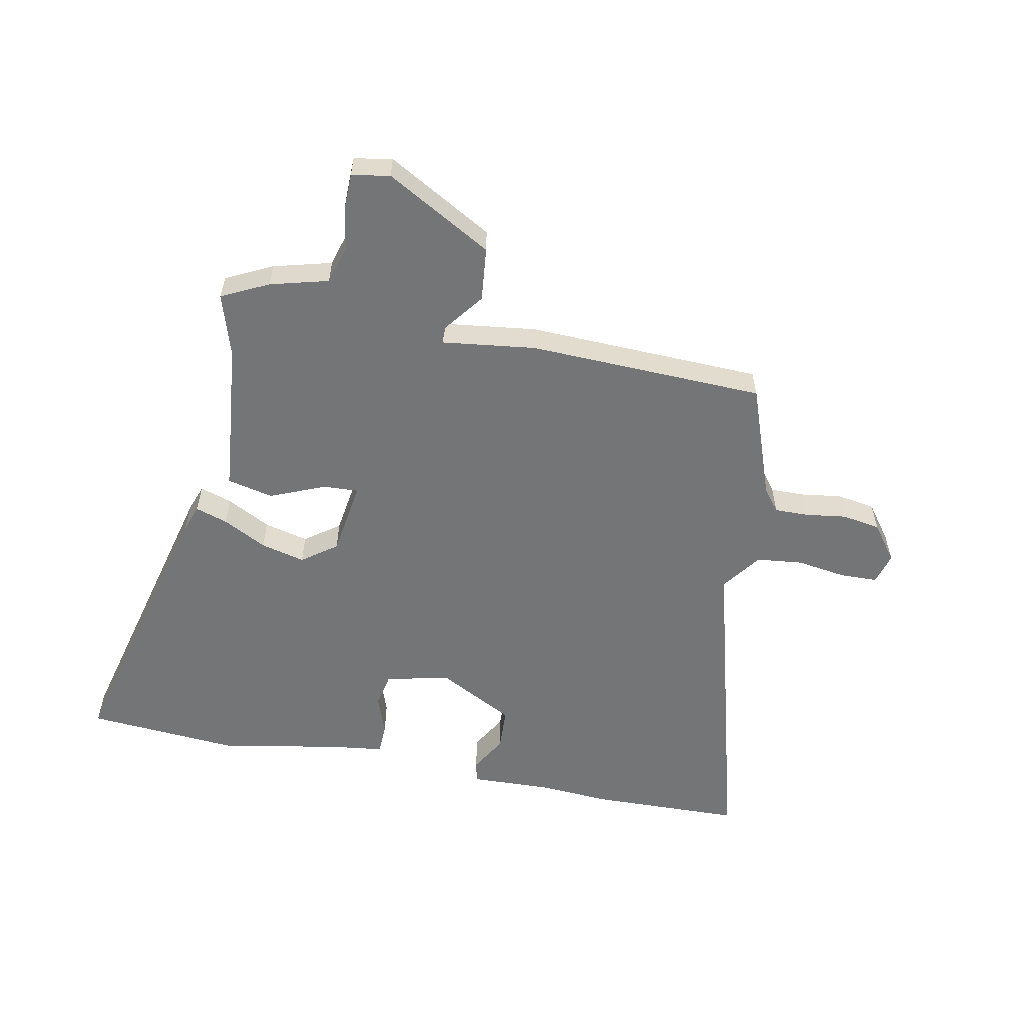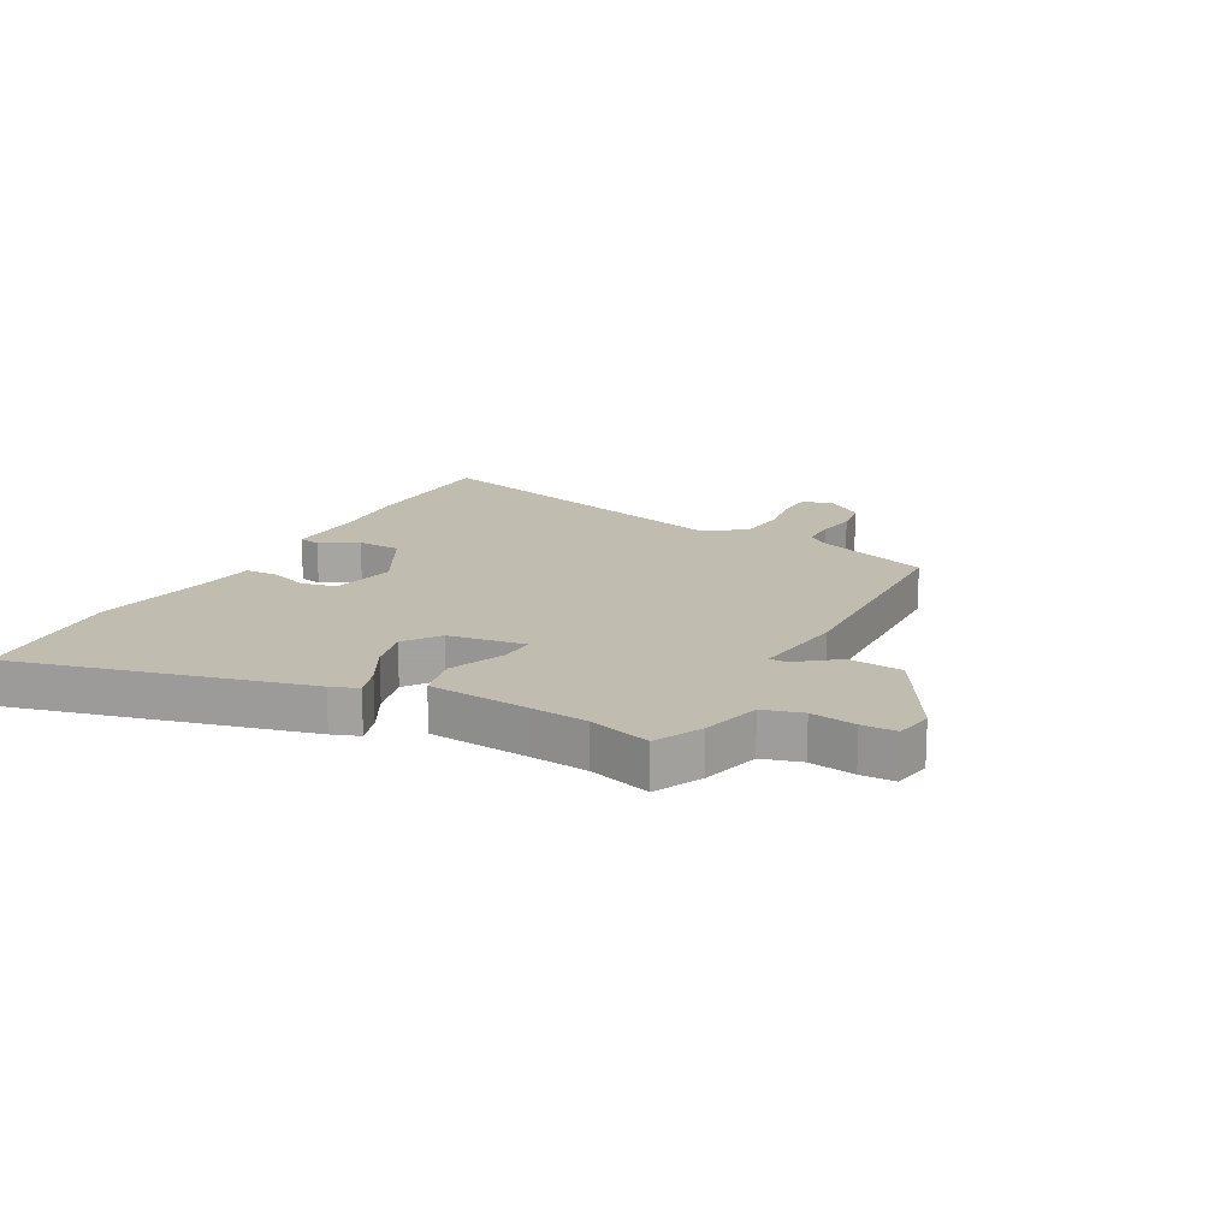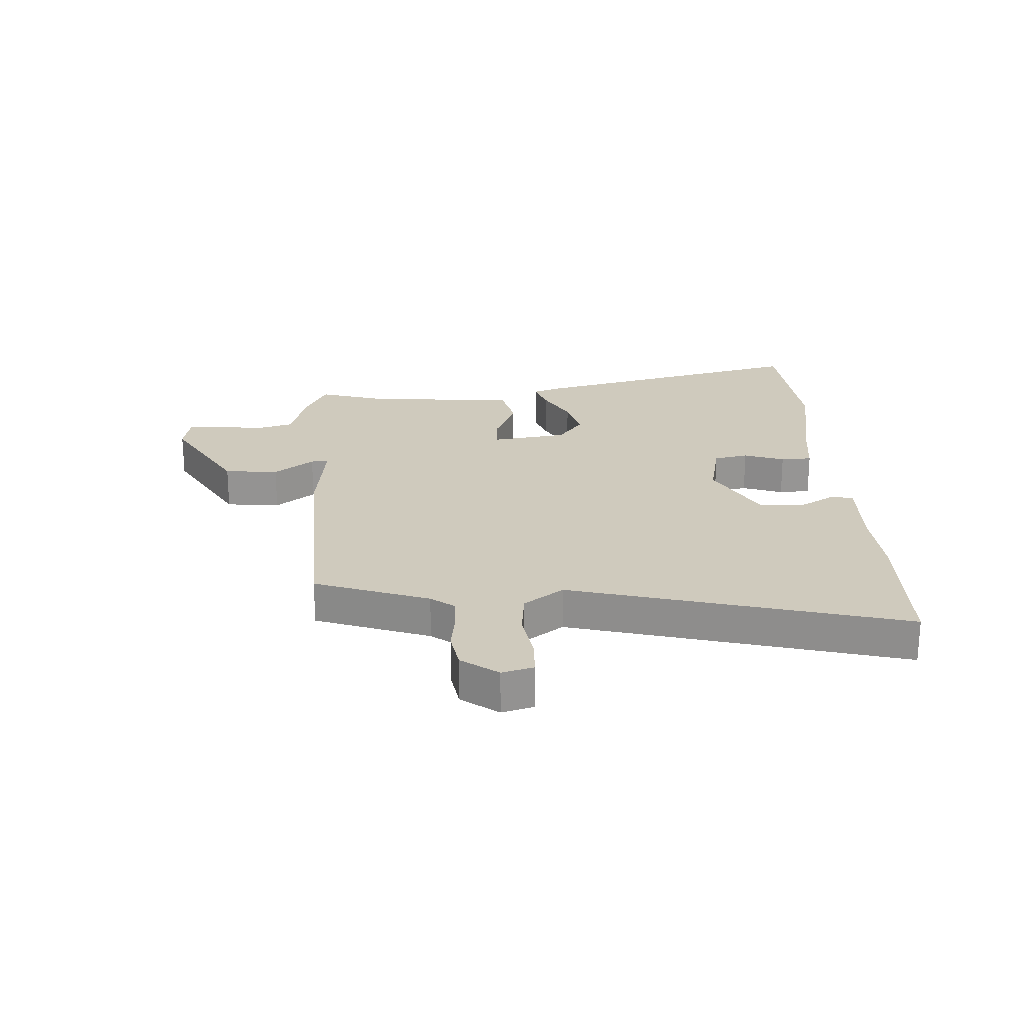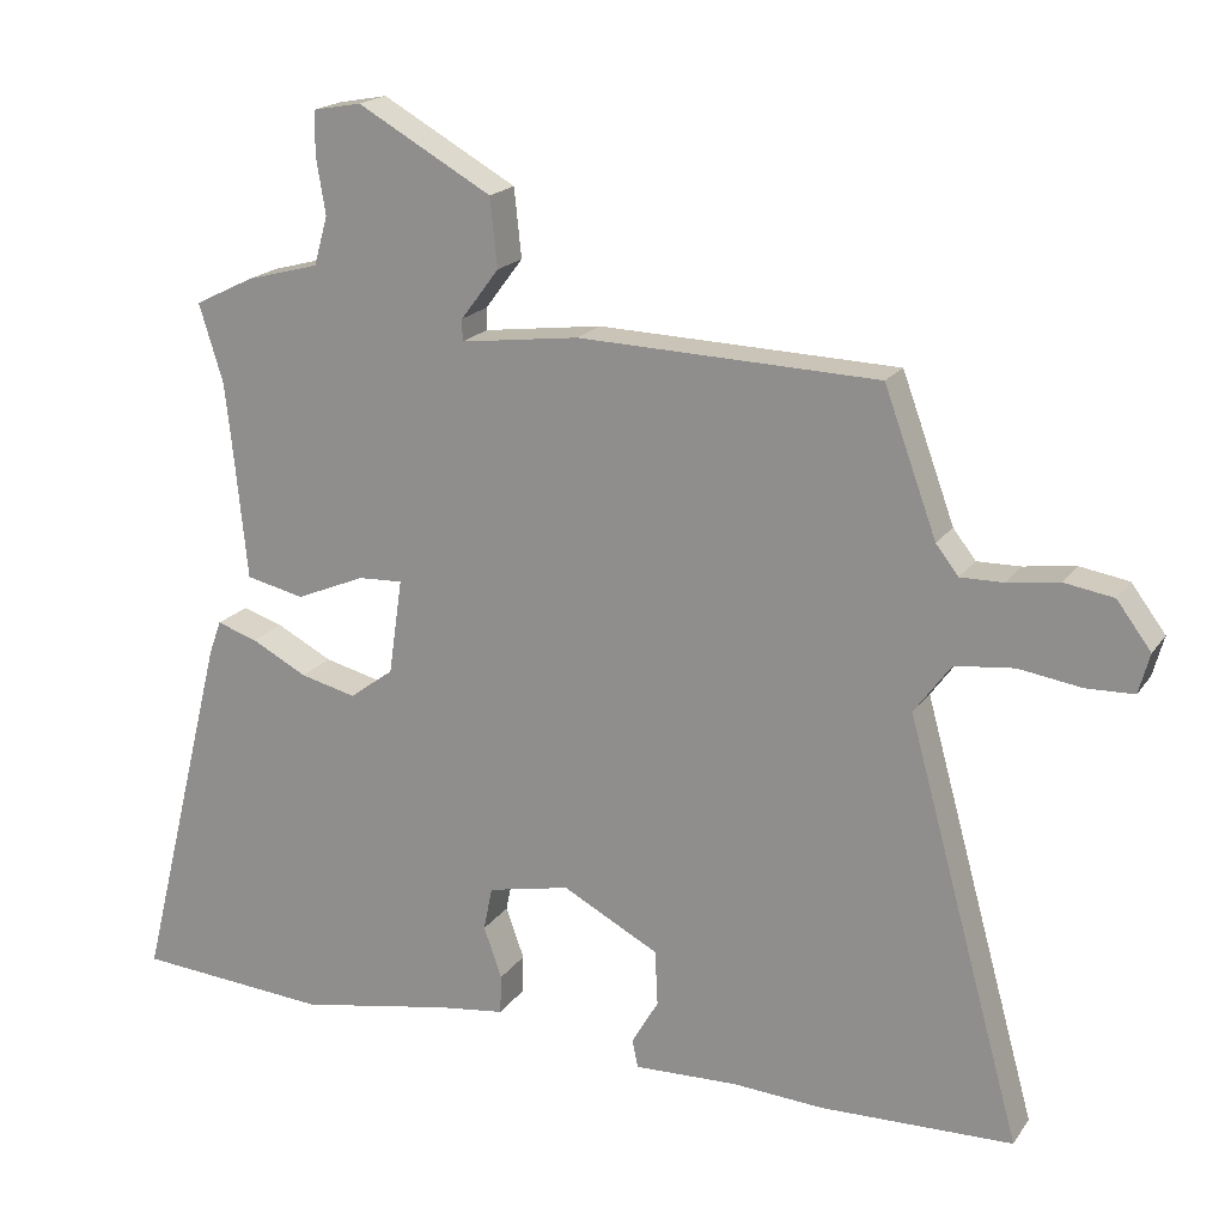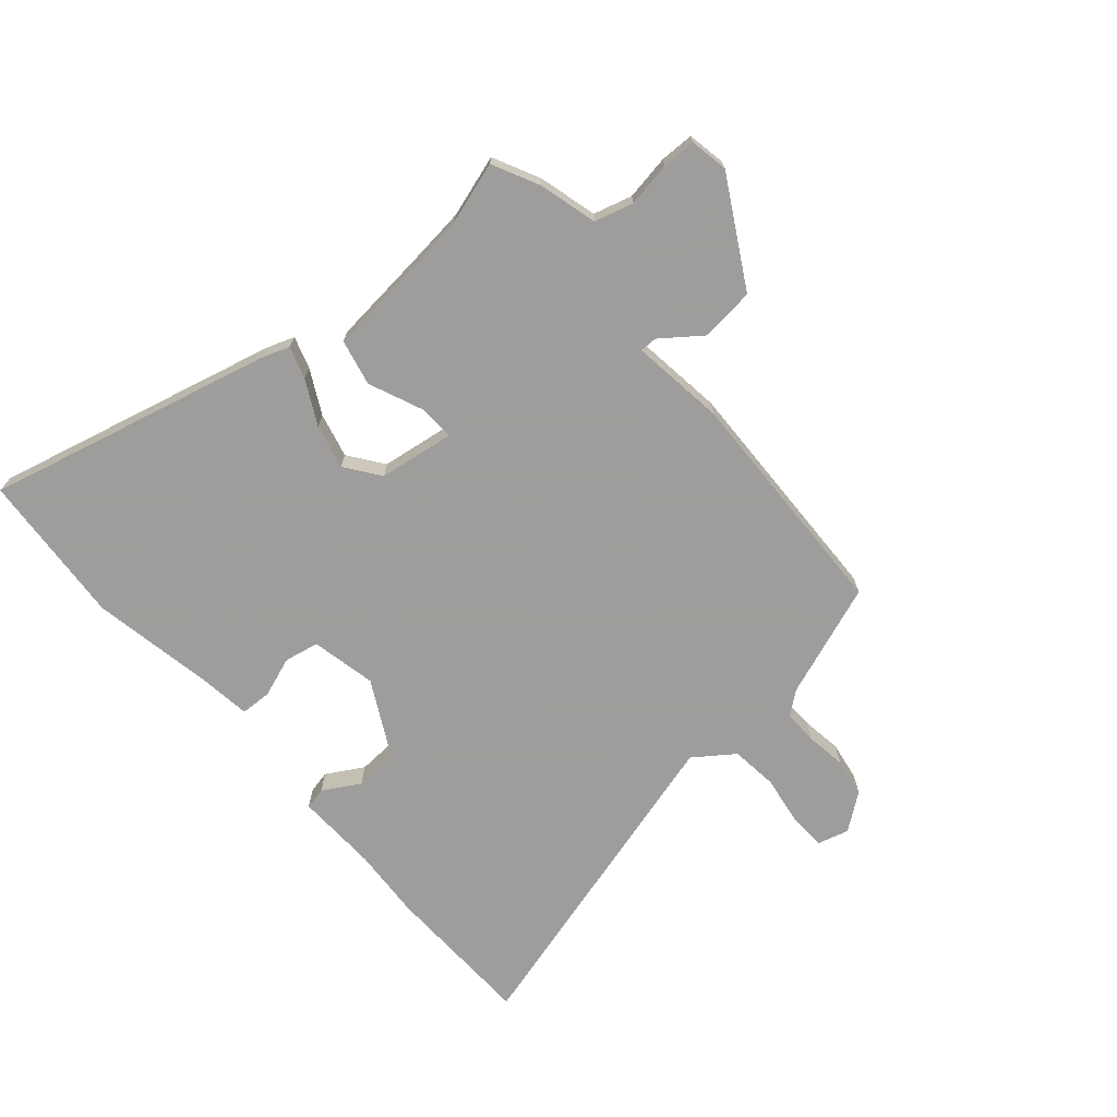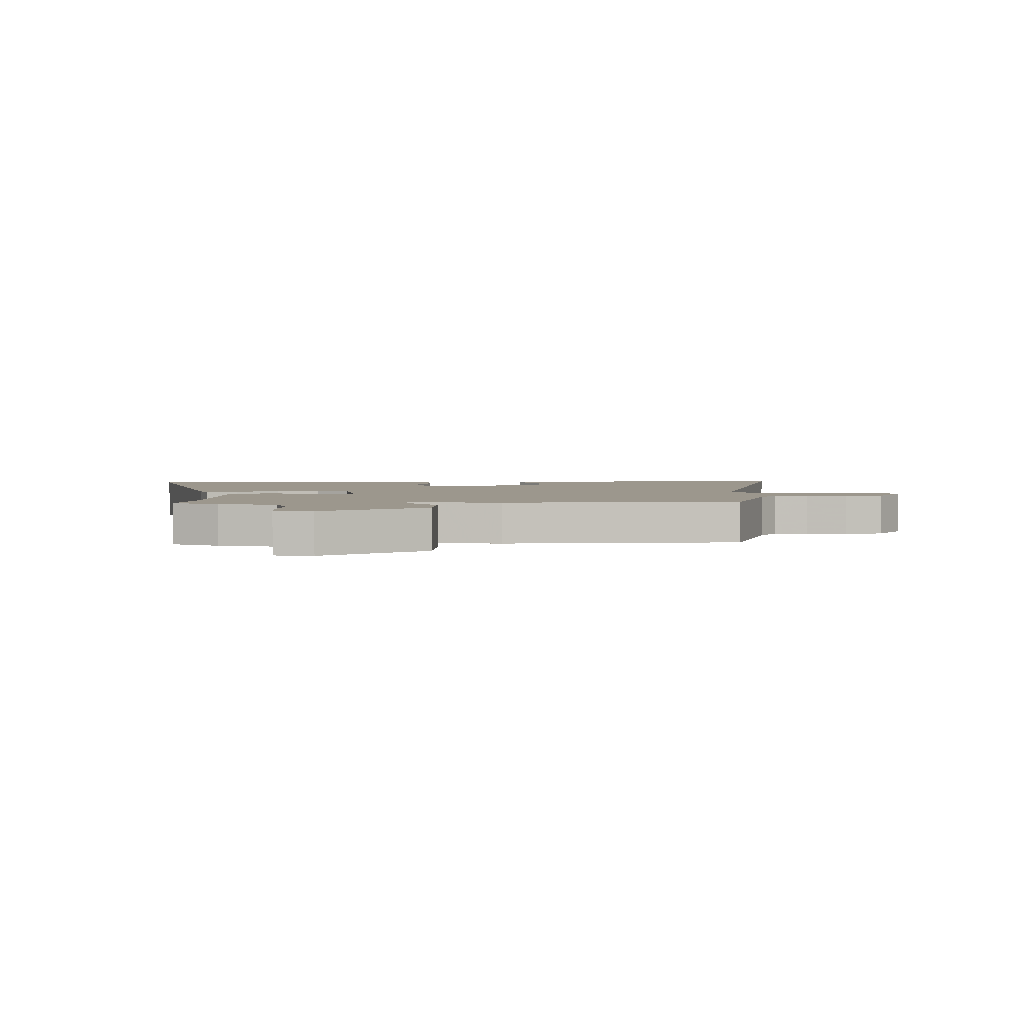
<metadata>
{"format":"obj","ext":"obj","renderer":"f3d","projection":"perspective","resolution":1024,"background":"white","views":[{"elev":-56.4,"azim":-11.3,"up":"+Y"},{"elev":16.3,"azim":-61.9,"up":"+Y"},{"elev":22.8,"azim":86.6,"up":"+Y"},{"elev":18.9,"azim":24.2,"up":"+Z"},{"elev":-70.7,"azim":-49.1,"up":"+Y"},{"elev":2.9,"azim":-2.6,"up":"+Y"}]}
</metadata>
<code>
v 0.469 0.07 0.501
v 0.541 0.07 0.304
v 0.572 0.07 0.264
v 0.631 0.07 0.265
v 0.702 0.07 0.275
v 0.769 0.07 0.264
v 0.816 0.07 0.201
v 0.801 0.07 0.146
v 0.736 0.07 0.144
v 0.65 0.07 0.157
v 0.569 0.07 0.148
v 0.519 0.07 0.079
v 0.677 0.07 -0.495
v 0.413 0.07 -0.502
v 0.288 0.07 -0.494
v 0.145 0.07 -0.499
v 0.137 0.07 -0.461
v 0.174 0.07 -0.397
v 0.17 0.07 -0.321
v 0.038 0.07 -0.251
v -0.075 0.07 -0.275
v -0.087 0.07 -0.335
v -0.062 0.07 -0.405
v -0.064 0.07 -0.459
v -0.156 0.07 -0.471
v -0.367 0.07 -0.51
v -0.633 0.07 -0.49
v -0.51 0.07 0.007
v -0.493 0.07 0.054
v -0.437 0.07 0.036
v -0.361 0.07 -0.004
v -0.284 0.07 -0.023
v -0.224 0.07 0.021
v -0.205 0.07 0.153
v -0.266 0.07 0.15
v -0.361 0.07 0.11
v -0.441 0.07 0.128
v -0.458 0.07 0.3
v -0.469 0.07 0.4
v -0.502 0.07 0.507
v -0.421 0.07 0.547
v -0.32 0.07 0.574
v -0.301 0.07 0.641
v -0.314 0.07 0.719
v -0.313 0.07 0.778
v -0.247 0.07 0.79
v -0.063 0.07 0.686
v -0.053 0.07 0.592
v -0.105 0.07 0.523
v -0.105 0.07 0.493
v 0.058 0.07 0.514
v 0.469 0 0.501
v 0.541 0 0.304
v 0.572 0 0.264
v 0.631 0 0.265
v 0.702 0 0.275
v 0.769 0 0.264
v 0.816 0 0.201
v 0.801 0 0.146
v 0.736 0 0.144
v 0.65 0 0.157
v 0.569 0 0.148
v 0.519 0 0.079
v 0.677 0 -0.495
v 0.413 0 -0.502
v 0.288 0 -0.494
v 0.145 0 -0.499
v 0.137 0 -0.461
v 0.174 0 -0.397
v 0.17 0 -0.321
v 0.038 0 -0.251
v -0.075 0 -0.275
v -0.087 0 -0.335
v -0.062 0 -0.405
v -0.064 0 -0.459
v -0.156 0 -0.471
v -0.367 0 -0.51
v -0.633 0 -0.49
v -0.51 0 0.007
v -0.493 0 0.054
v -0.437 0 0.036
v -0.361 0 -0.004
v -0.284 0 -0.023
v -0.224 0 0.021
v -0.205 0 0.153
v -0.266 0 0.15
v -0.361 0 0.11
v -0.441 0 0.128
v -0.458 0 0.3
v -0.469 0 0.4
v -0.502 0 0.507
v -0.421 0 0.547
v -0.32 0 0.574
v -0.301 0 0.641
v -0.314 0 0.719
v -0.313 0 0.778
v -0.247 0 0.79
v -0.063 0 0.686
v -0.053 0 0.592
v -0.105 0 0.523
v -0.105 0 0.493
v 0.058 0 0.514
f 50 51 1 2
f 46 47 48 49
f 46 49 50
f 43 44 45 46
f 42 43 46 50
f 39 40 41 42
f 38 39 42 50
f 35 36 37 38
f 34 35 38 50
f 33 34 50 2
f 28 29 30 31
f 28 31 32
f 25 26 27 28
f 25 28 32
f 22 23 24 25
f 21 22 25 32
f 20 21 32 33
f 15 16 17 18
f 15 18 19
f 12 13 14 15
f 12 15 19
f 11 12 19 20
f 7 8 9 10
f 7 10 11
f 4 5 6 7
f 3 4 7 11
f 11 20 33
f 2 3 11 33
f 53 52 102 101
f 100 99 98 97
f 101 100 97
f 97 96 95 94
f 101 97 94 93
f 93 92 91 90
f 101 93 90 89
f 89 88 87 86
f 101 89 86 85
f 53 101 85 84
f 82 81 80 79
f 83 82 79
f 79 78 77 76
f 83 79 76
f 76 75 74 73
f 83 76 73 72
f 84 83 72 71
f 69 68 67 66
f 70 69 66
f 66 65 64 63
f 70 66 63
f 71 70 63 62
f 61 60 59 58
f 62 61 58
f 58 57 56 55
f 62 58 55 54
f 84 71 62
f 84 62 54 53
f 1 52 53 2
f 2 53 54 3
f 3 54 55 4
f 4 55 56 5
f 5 56 57 6
f 6 57 58 7
f 7 58 59 8
f 8 59 60 9
f 9 60 61 10
f 10 61 62 11
f 11 62 63 12
f 12 63 64 13
f 13 64 65 14
f 14 65 66 15
f 15 66 67 16
f 16 67 68 17
f 17 68 69 18
f 18 69 70 19
f 19 70 71 20
f 20 71 72 21
f 21 72 73 22
f 22 73 74 23
f 23 74 75 24
f 24 75 76 25
f 25 76 77 26
f 26 77 78 27
f 27 78 79 28
f 28 79 80 29
f 29 80 81 30
f 30 81 82 31
f 31 82 83 32
f 32 83 84 33
f 33 84 85 34
f 34 85 86 35
f 35 86 87 36
f 36 87 88 37
f 37 88 89 38
f 38 89 90 39
f 39 90 91 40
f 40 91 92 41
f 41 92 93 42
f 42 93 94 43
f 43 94 95 44
f 44 95 96 45
f 45 96 97 46
f 46 97 98 47
f 47 98 99 48
f 48 99 100 49
f 49 100 101 50
f 50 101 102 51
f 51 102 52 1

</code>
